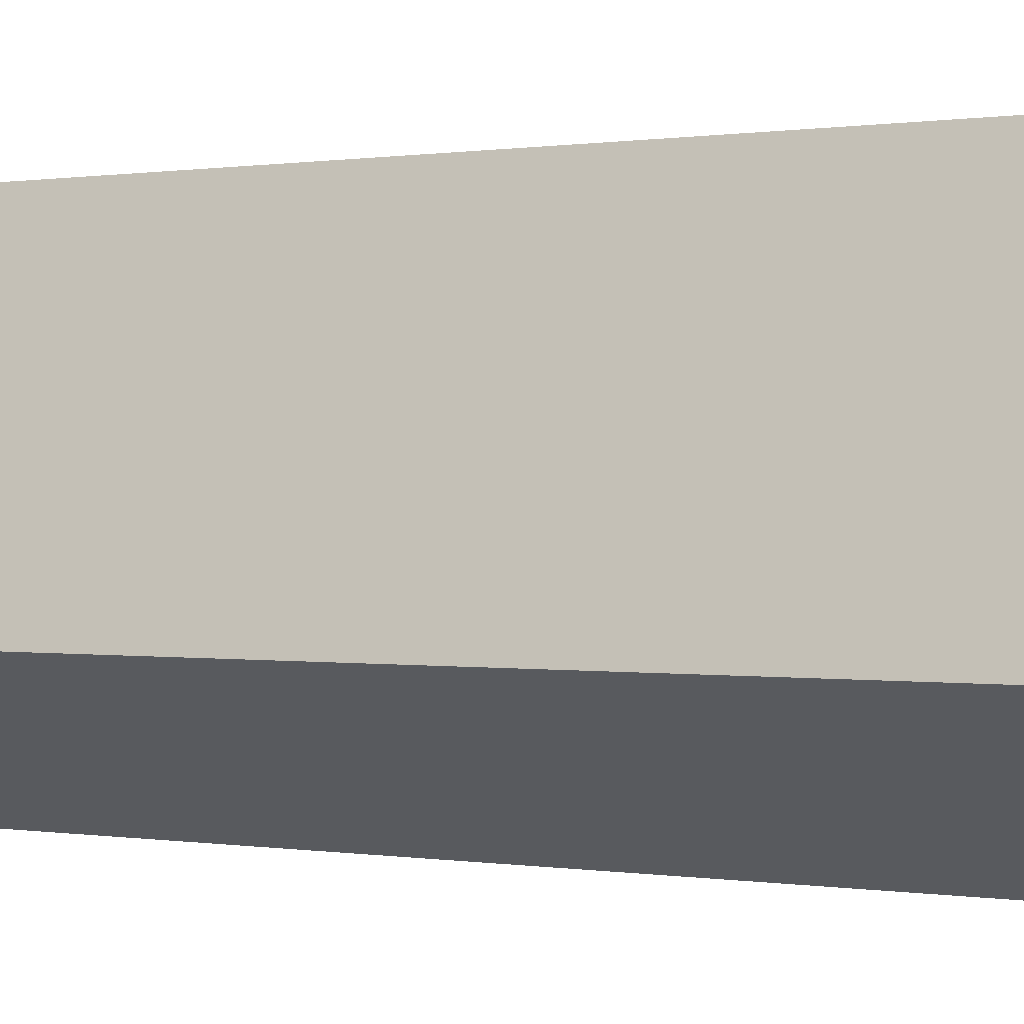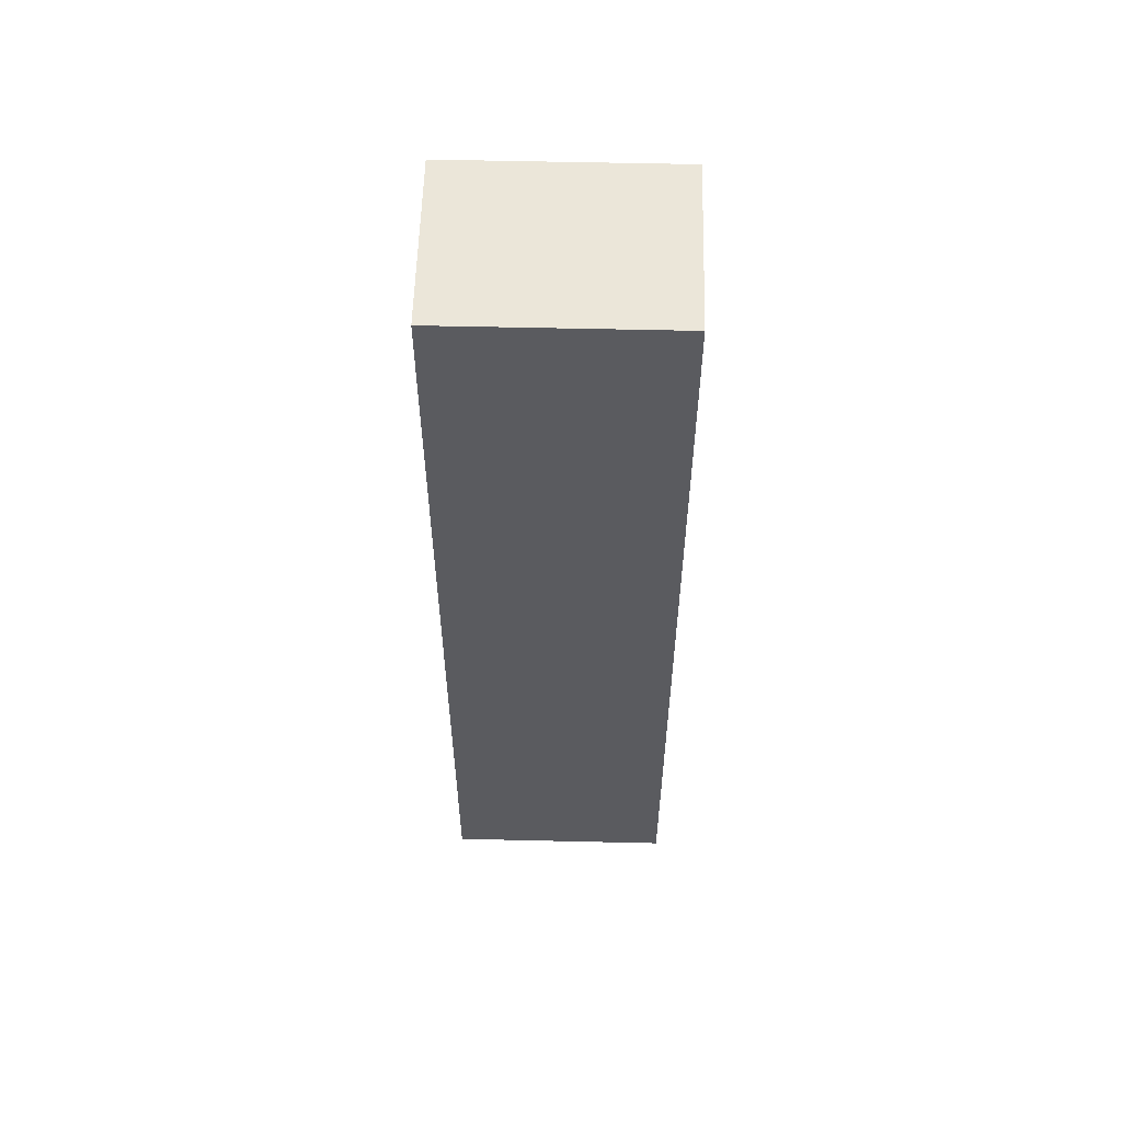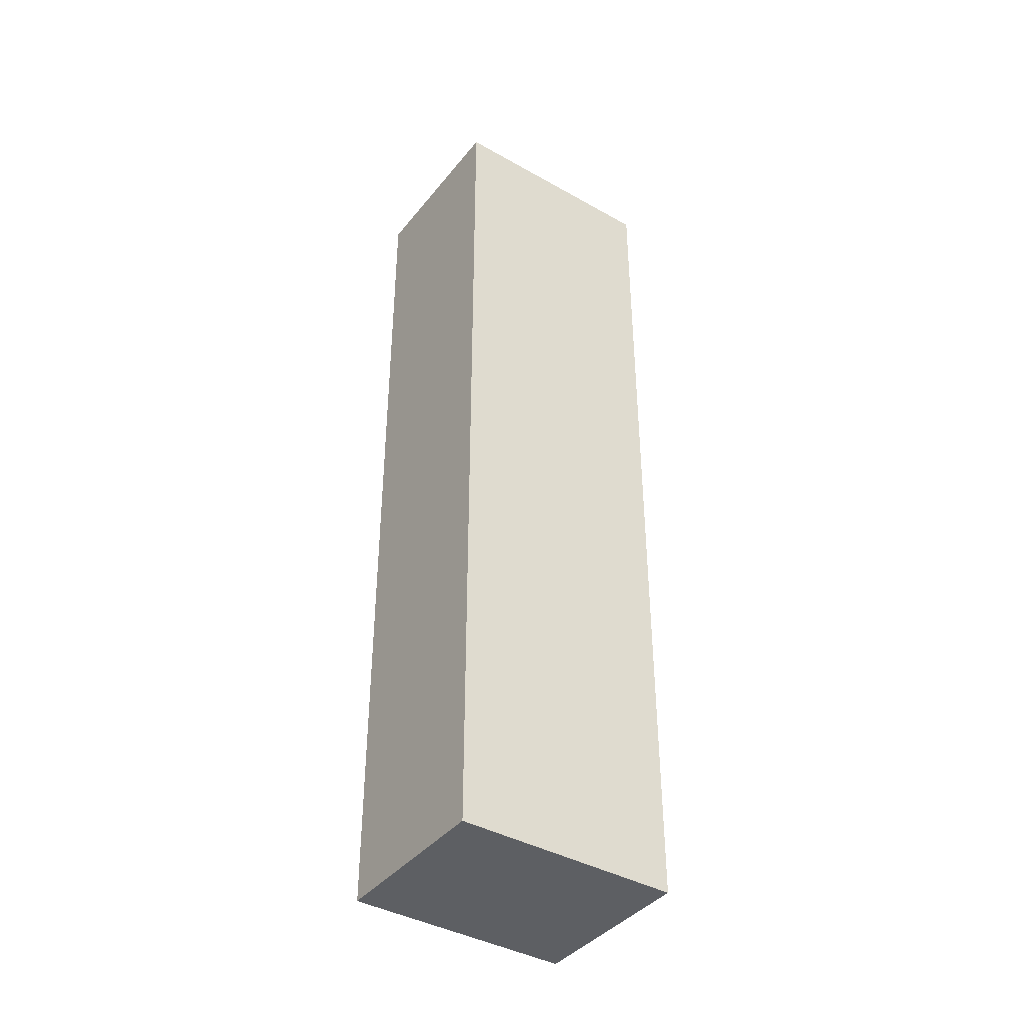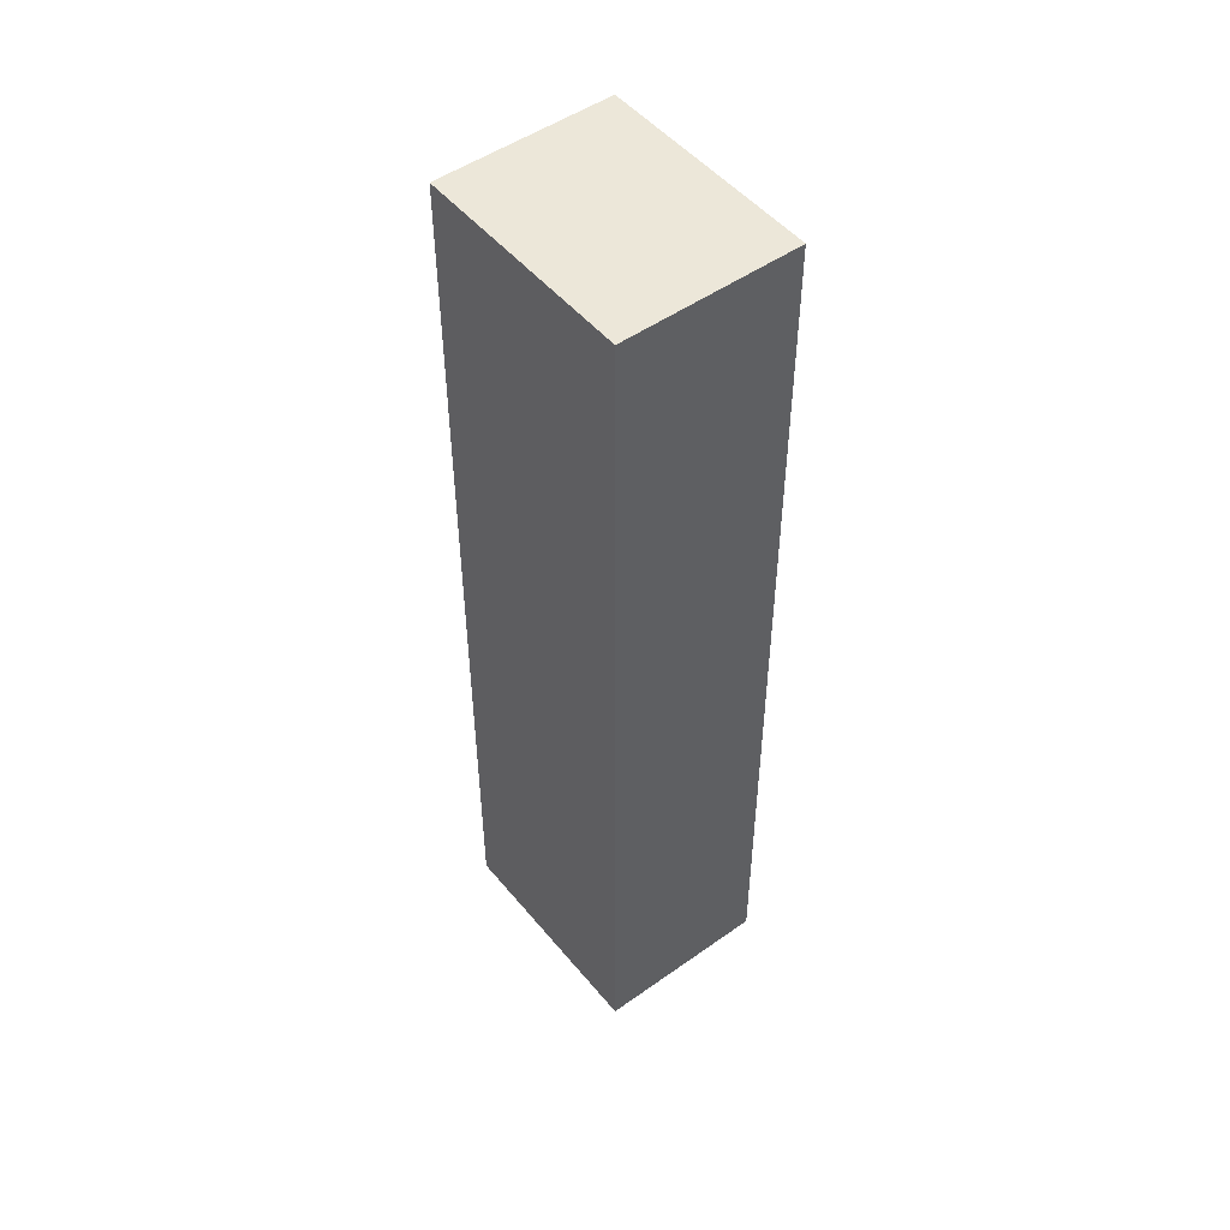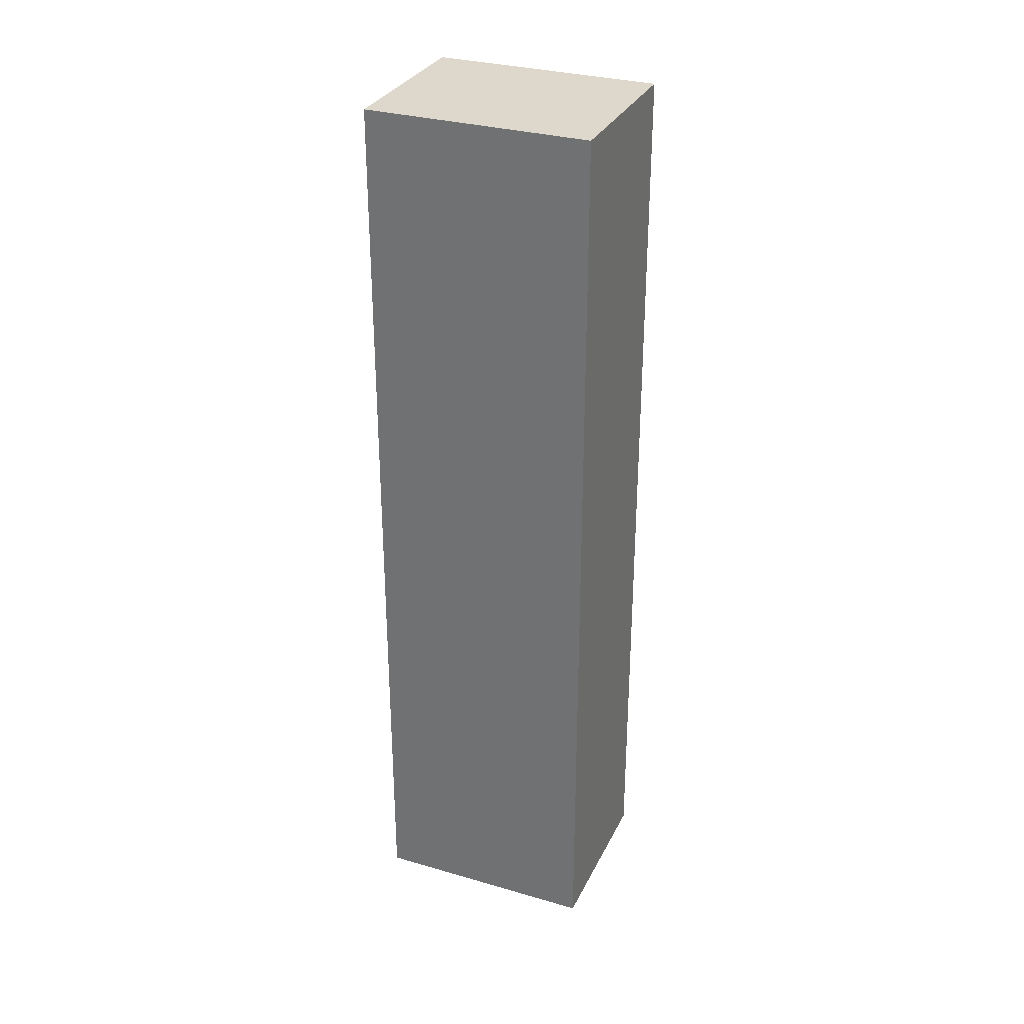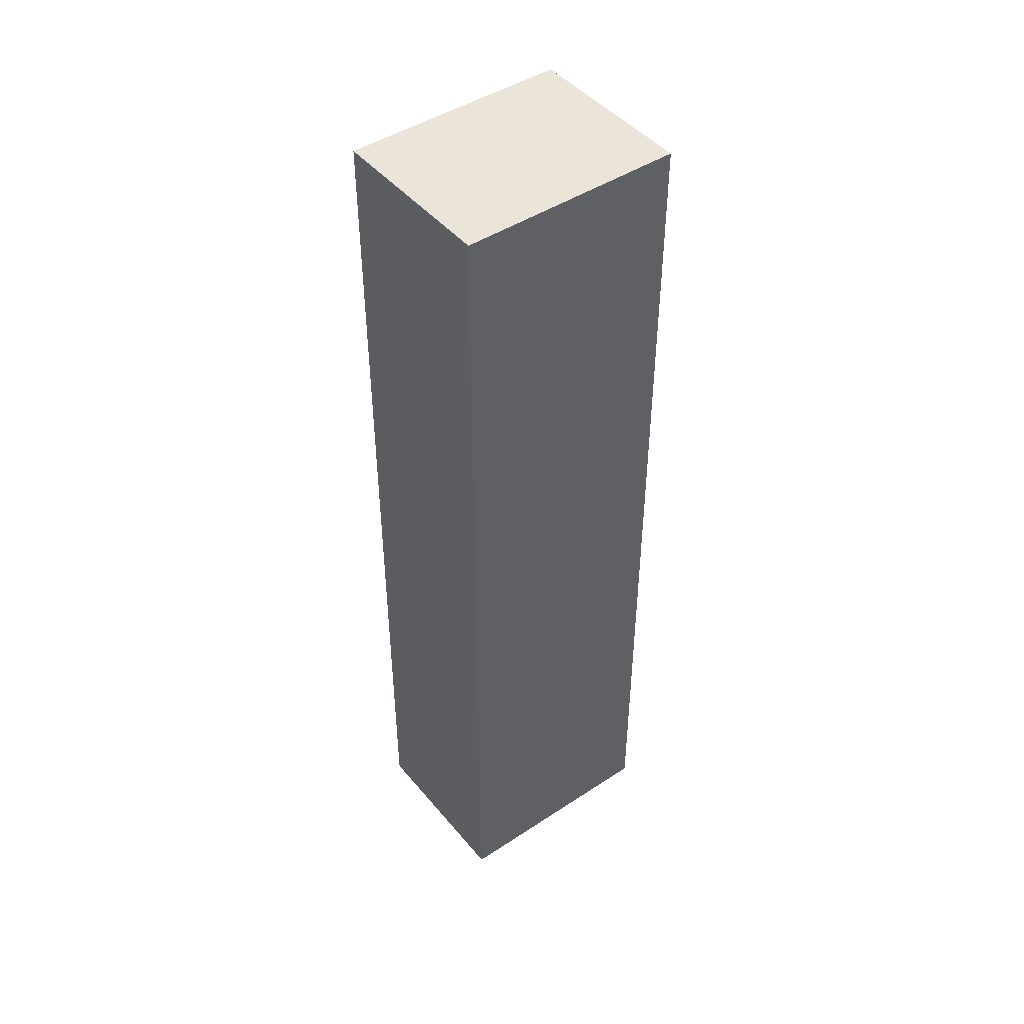
<metadata>
{"format":"obj","ext":"obj","renderer":"f3d","projection":"perspective","resolution":1024,"background":"white","views":[{"elev":0.2,"azim":-47.0,"up":"+Z"},{"elev":56.9,"azim":120.8,"up":"+Y"},{"elev":-40.1,"azim":84.6,"up":"+Y"},{"elev":50.0,"azim":171.4,"up":"+Y"},{"elev":31.2,"azim":-38.1,"up":"+Y"},{"elev":45.5,"azim":-97.8,"up":"+Y"}]}
</metadata>
<code>
v  1.166 9.722 2.068
v  1.613 9.722 -0.905
v  0 9.722 5.953e-16
v  2.779 9.722 1.163
v  0 0 0
v  1.166 -1.266e-16 2.068
v  2.779 -7.121e-17 1.163
v  1.613 5.542e-17 -0.905
g defaultobject
f 1 2 3
f 2 1 4
f 5 1 3
f 1 5 6
f 6 4 1
f 4 6 7
f 7 2 4
f 2 7 8
f 8 3 2
f 3 8 5
f 8 6 5
f 6 8 7

</code>
